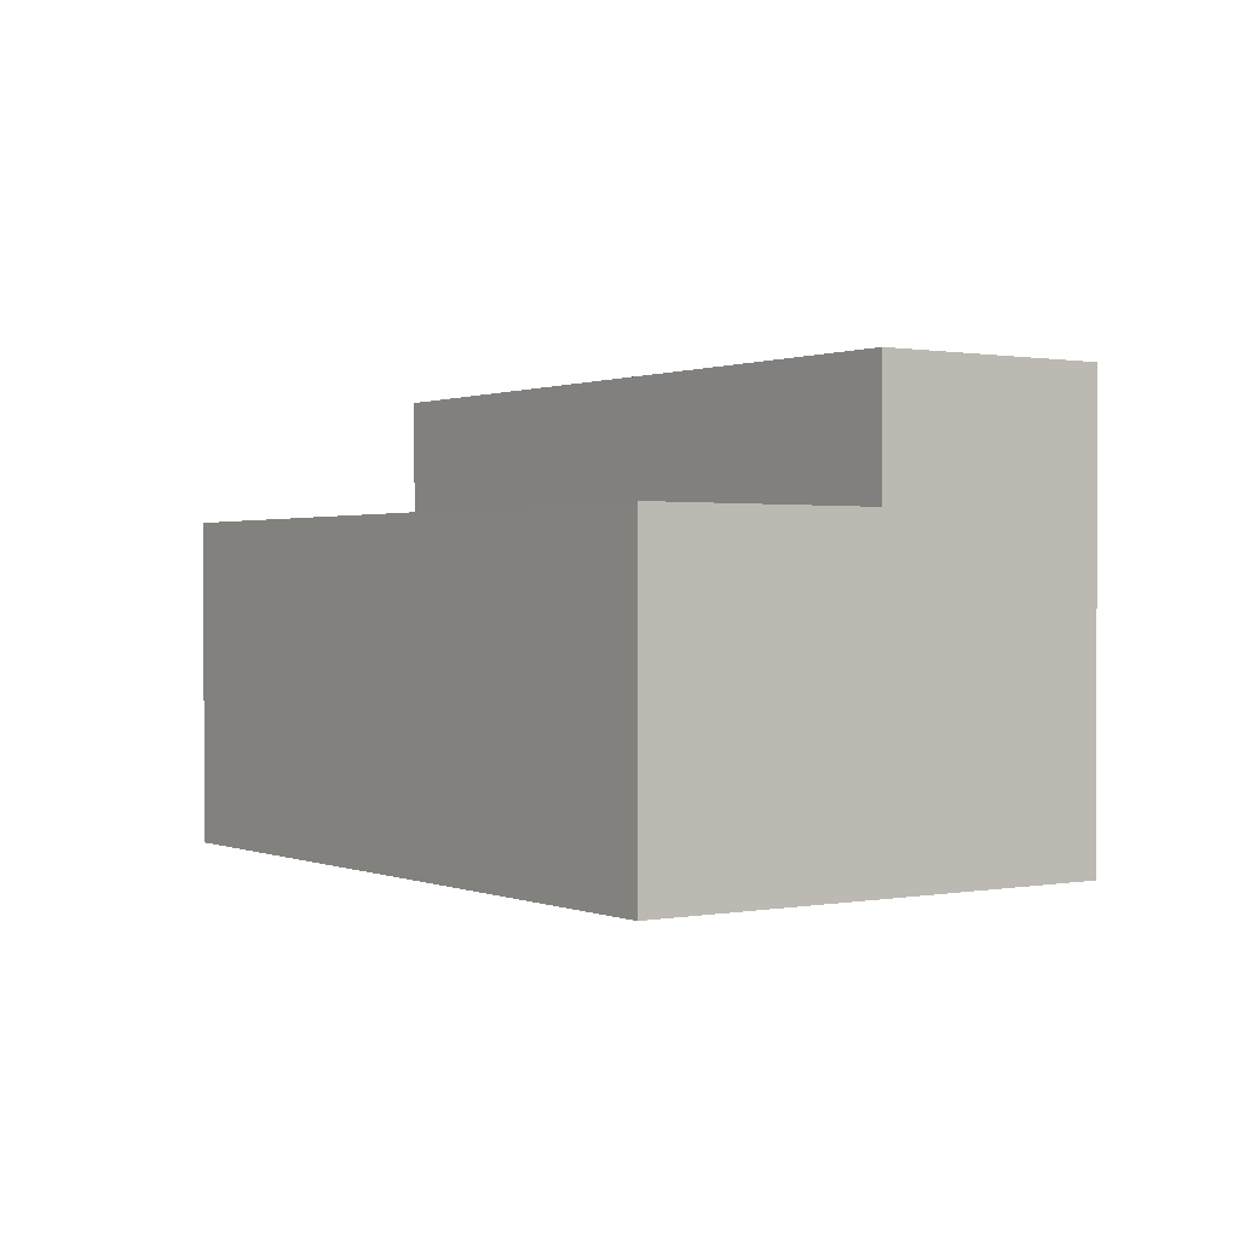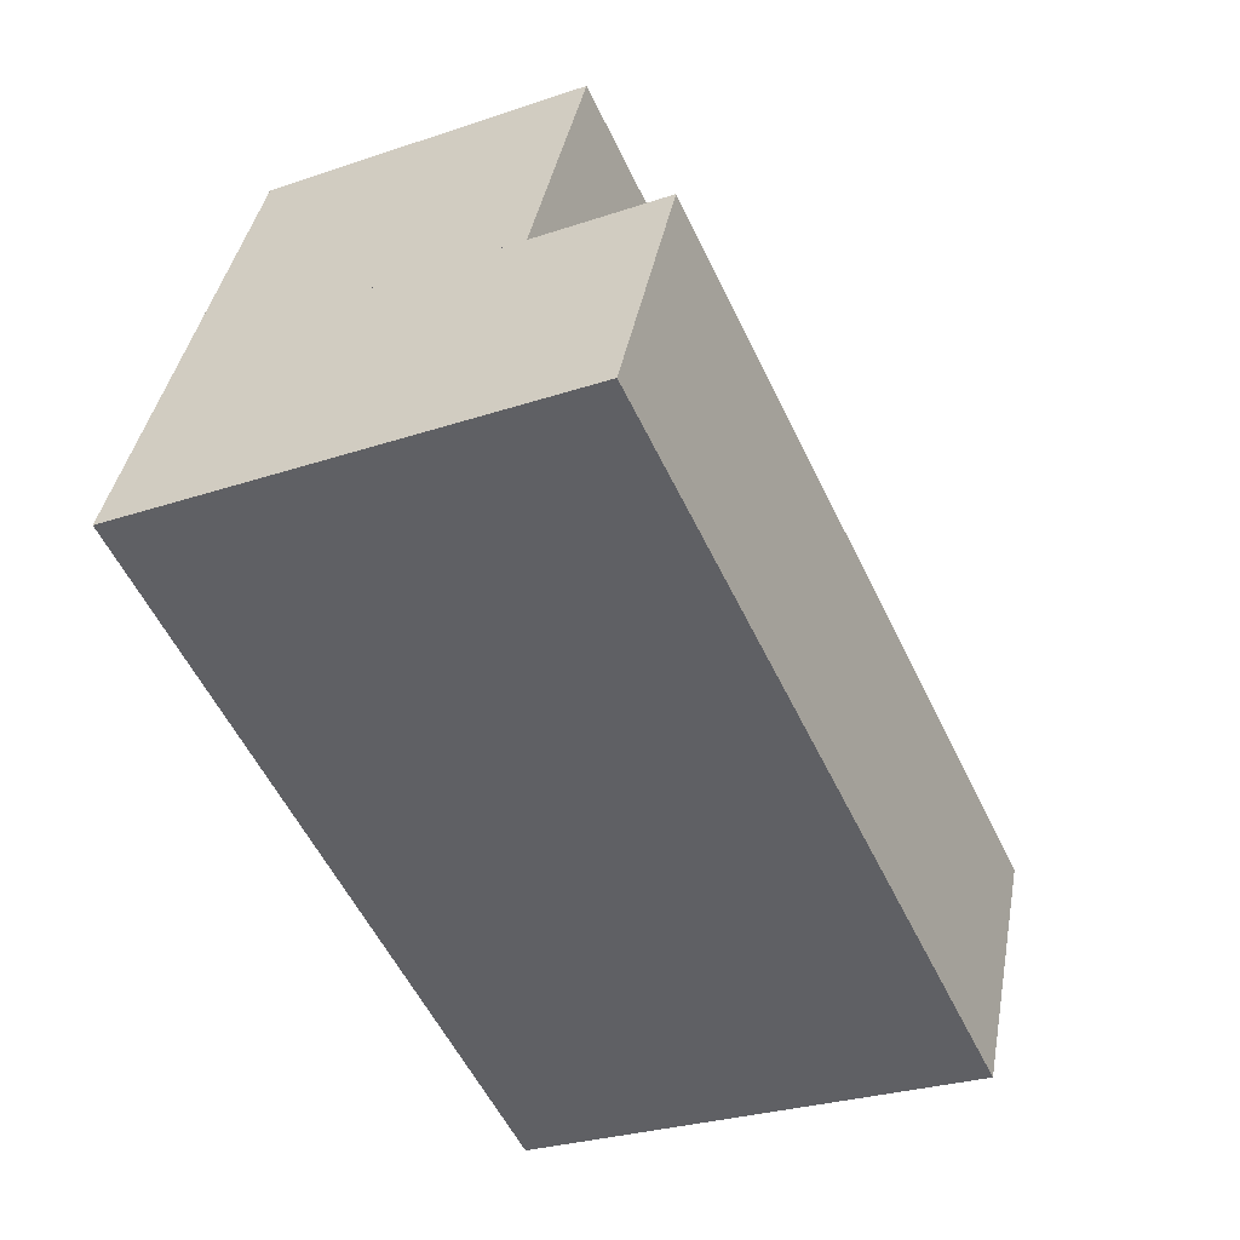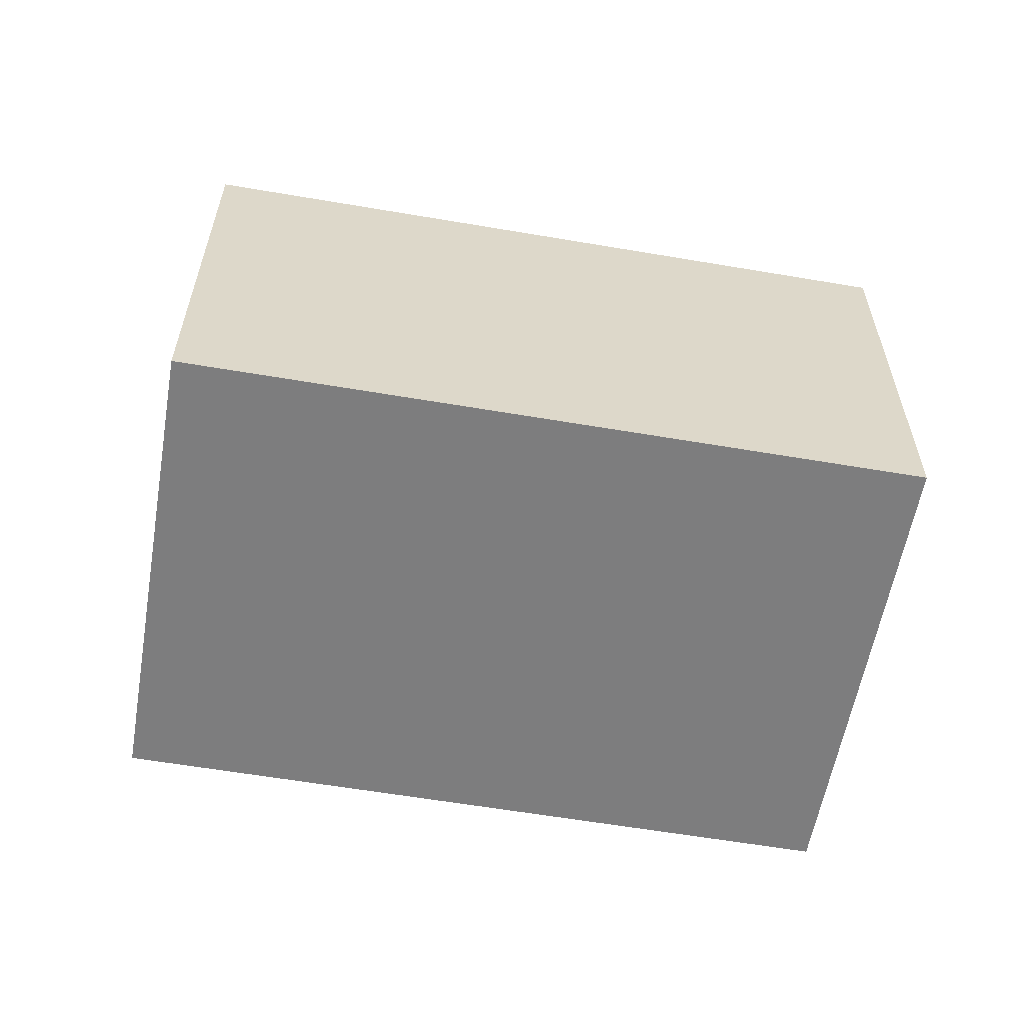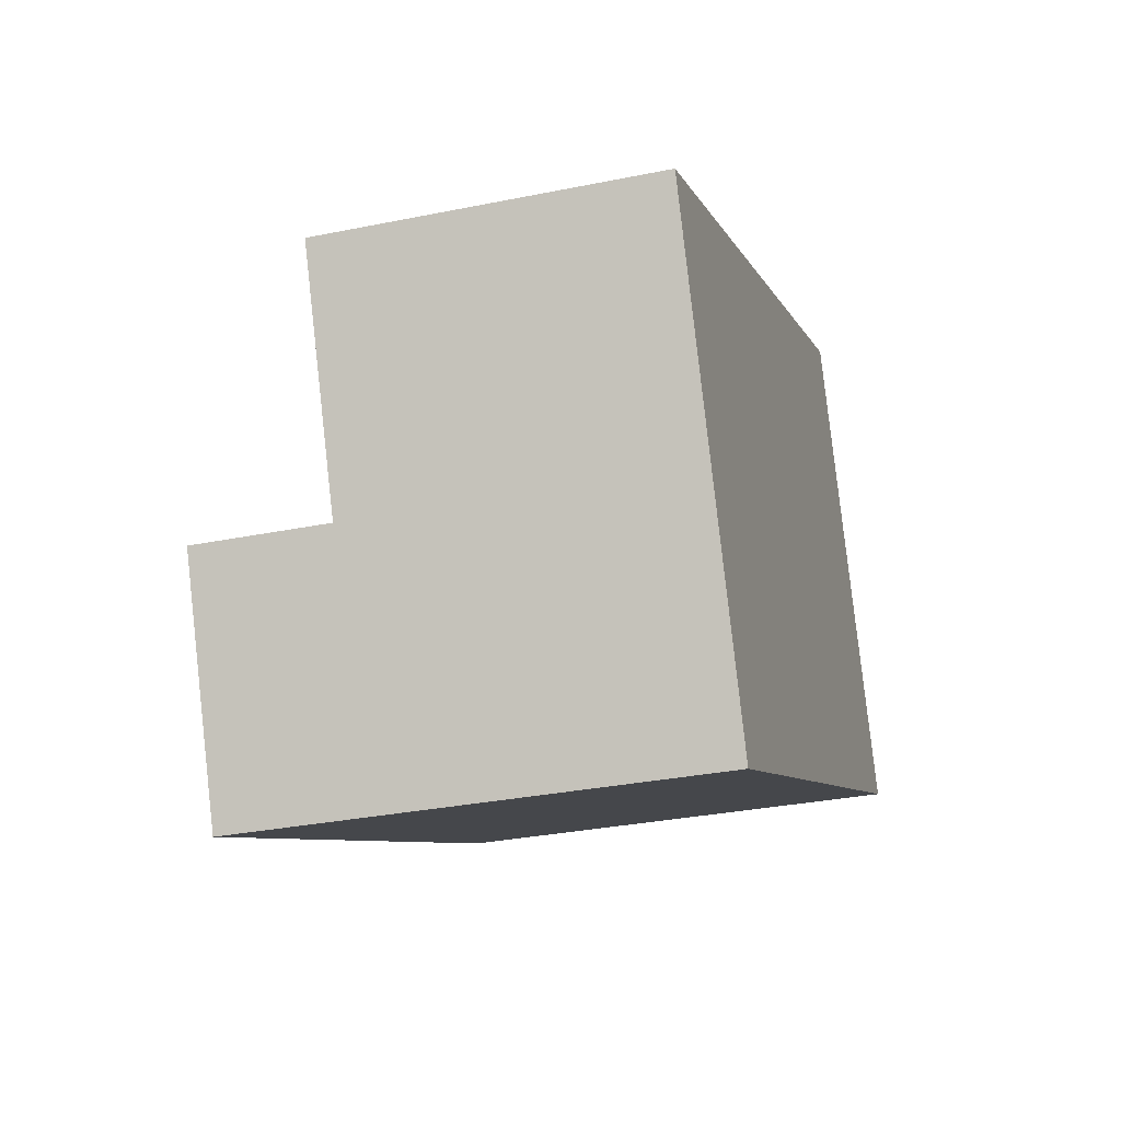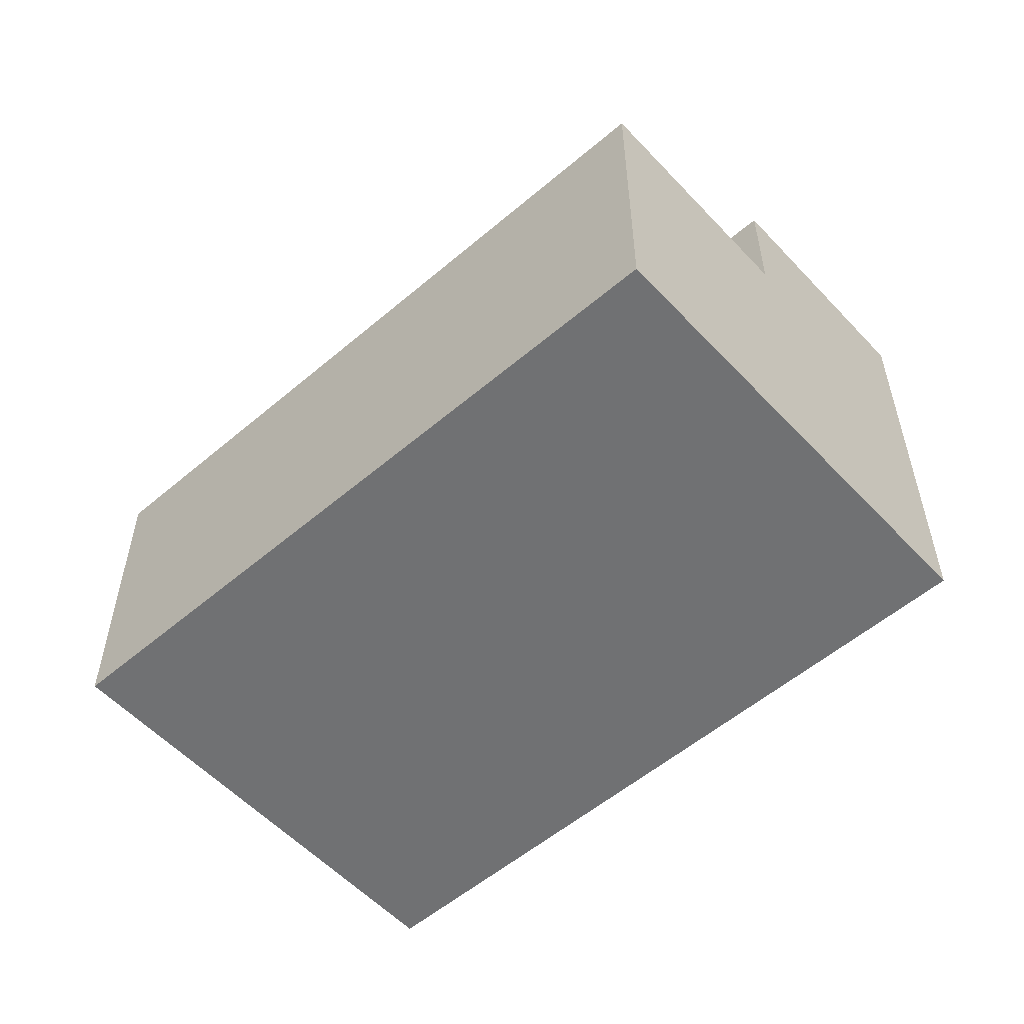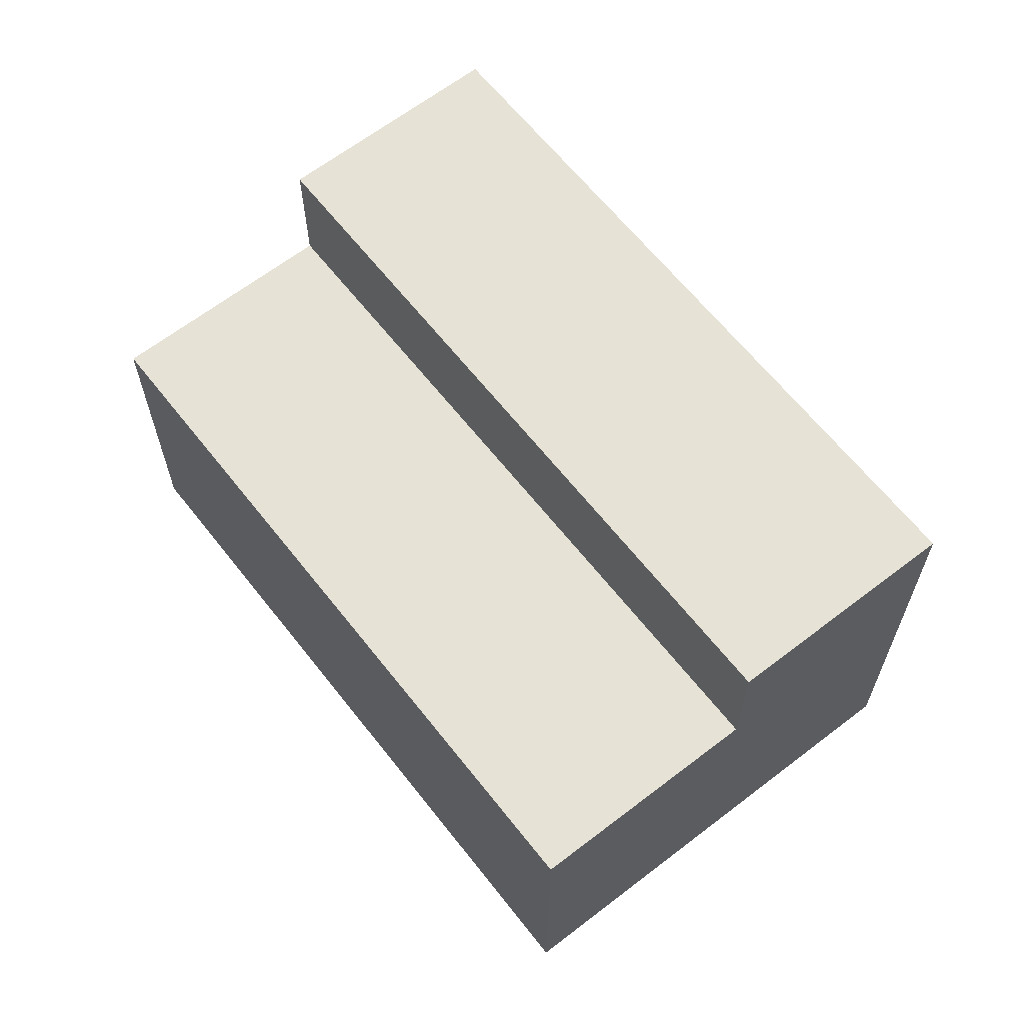
<metadata>
{"format":"obj","ext":"obj","renderer":"f3d","projection":"perspective","resolution":1024,"background":"white","views":[{"elev":0.6,"azim":31.7,"up":"+Y"},{"elev":-28.0,"azim":117.2,"up":"+Z"},{"elev":-59.2,"azim":146.6,"up":"+Y"},{"elev":-31.2,"azim":-73.8,"up":"+Z"},{"elev":-55.1,"azim":18.5,"up":"+Y"},{"elev":63.6,"azim":28.5,"up":"+Y"}]}
</metadata>
<code>
v  0 6.804 4.166e-16
v  16.73 6.804 1.602
v  2.046 6.804 -4.77
v  14.65 6.804 6.331
v  0 0 0
v  14.65 -3.877e-16 6.331
v  16.73 -9.809e-17 1.602
v  2.046 2.921e-16 -4.77
v  2.046 9.571 -4.77
v  18.82 9.571 -3.15
v  4.092 9.571 -9.54
v  16.73 9.571 1.602
v  18.82 1.929e-16 -3.15
v  4.092 5.842e-16 -9.54
g defaultobject
f 1 2 3
f 2 1 4
f 5 4 1
f 4 5 6
f 6 2 4
f 2 6 7
f 7 3 2
f 3 7 8
f 8 1 3
f 1 8 5
f 5 7 6
f 7 5 8
f 9 10 11
f 10 9 12
f 8 12 9
f 12 8 7
f 7 10 12
f 10 7 13
f 13 11 10
f 11 13 14
f 14 9 11
f 9 14 8
f 8 13 7
f 13 8 14

</code>
